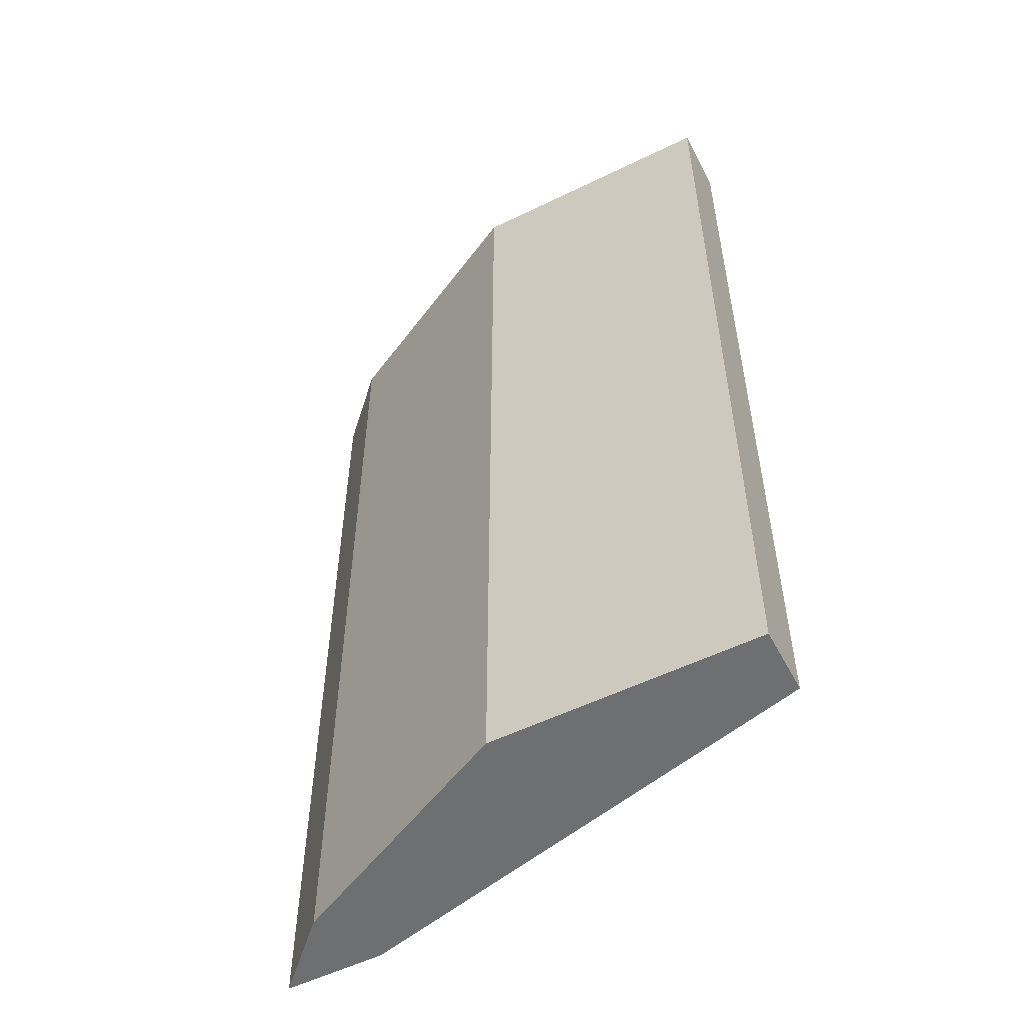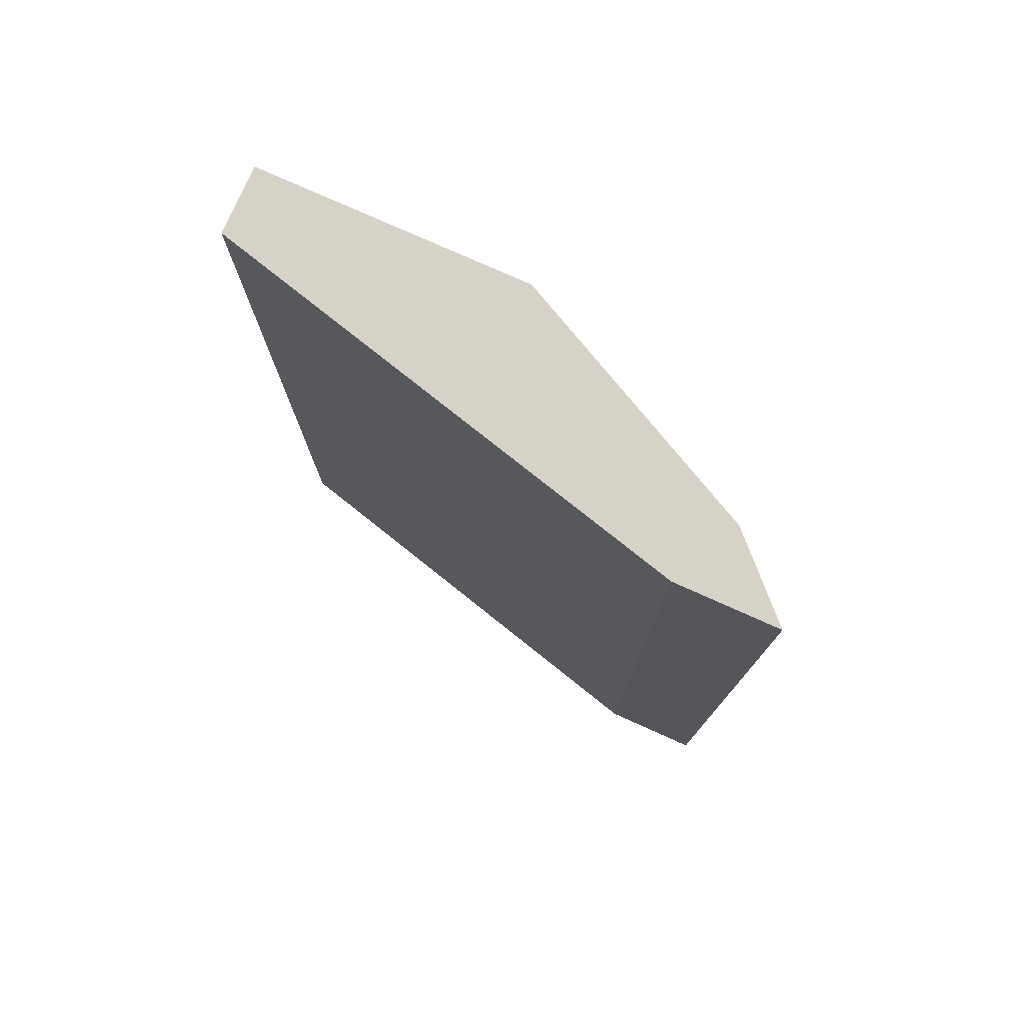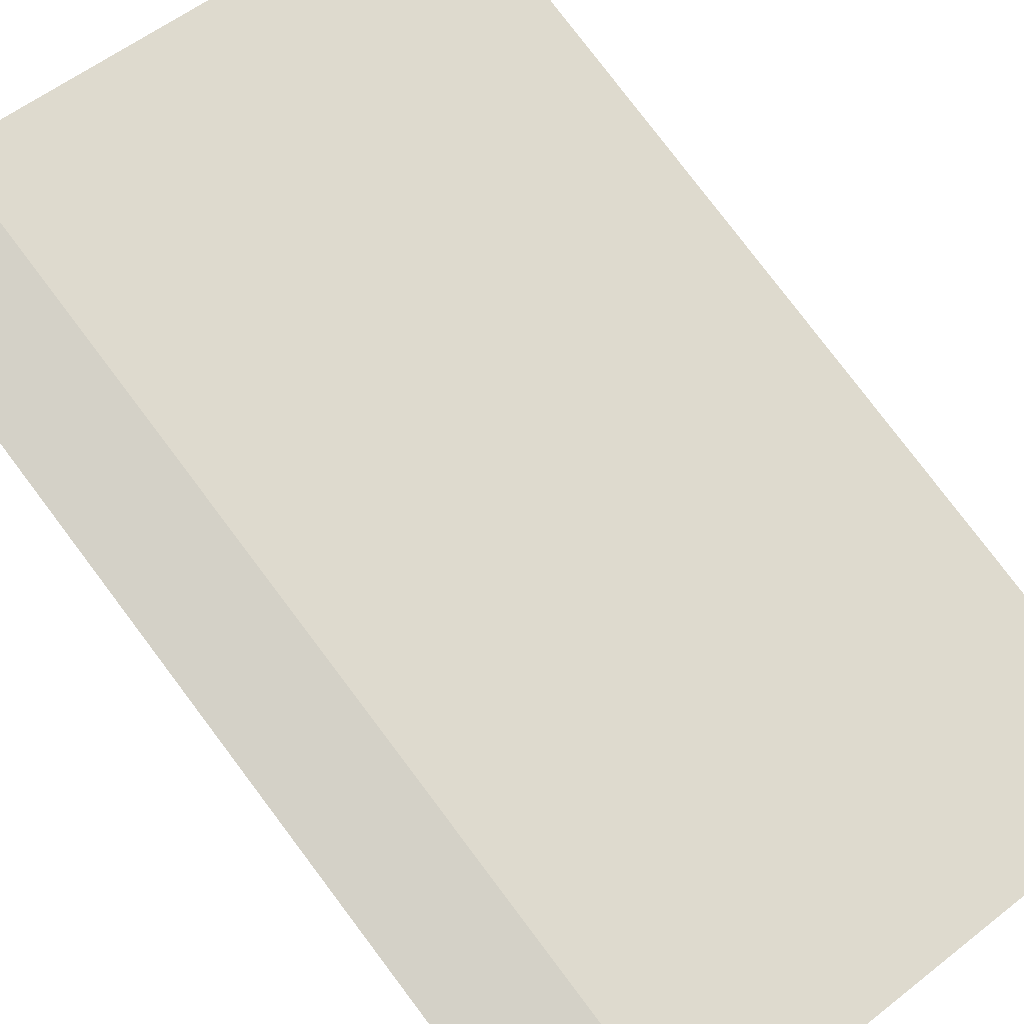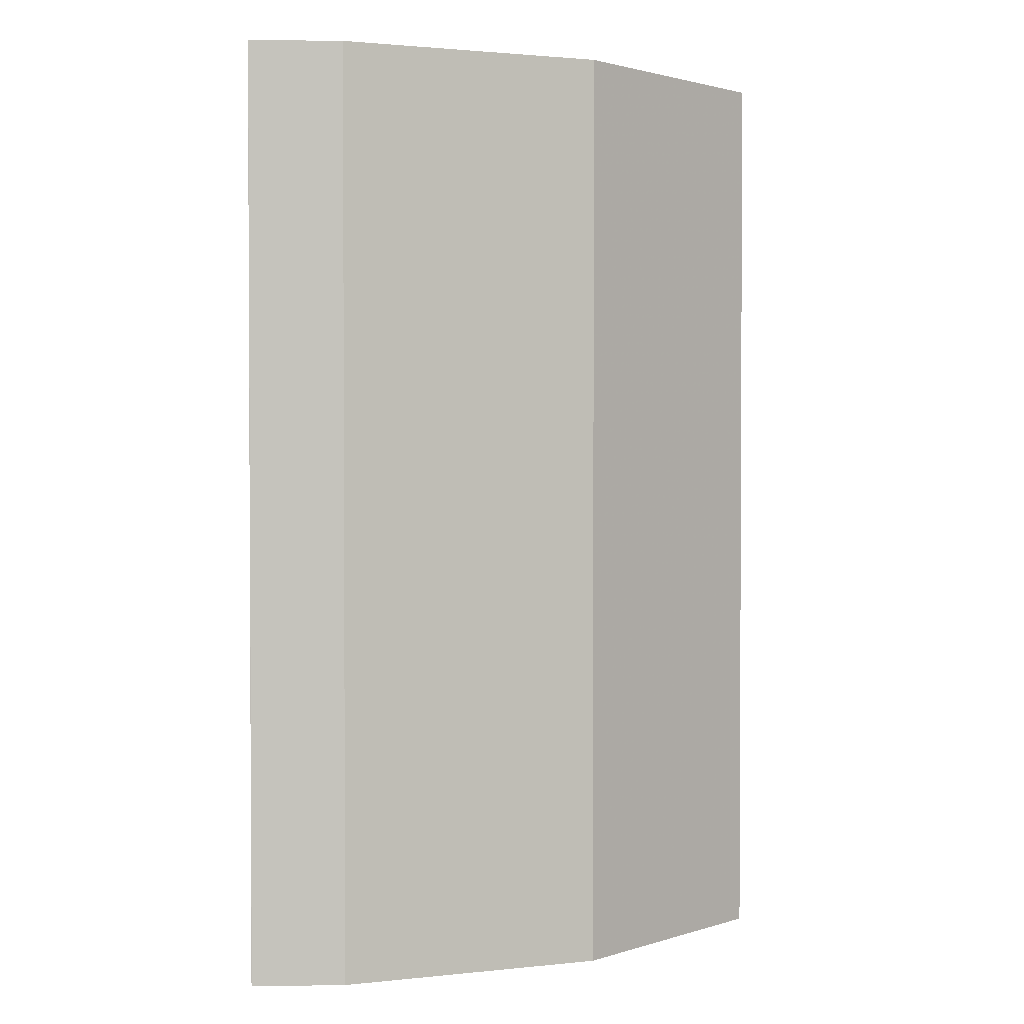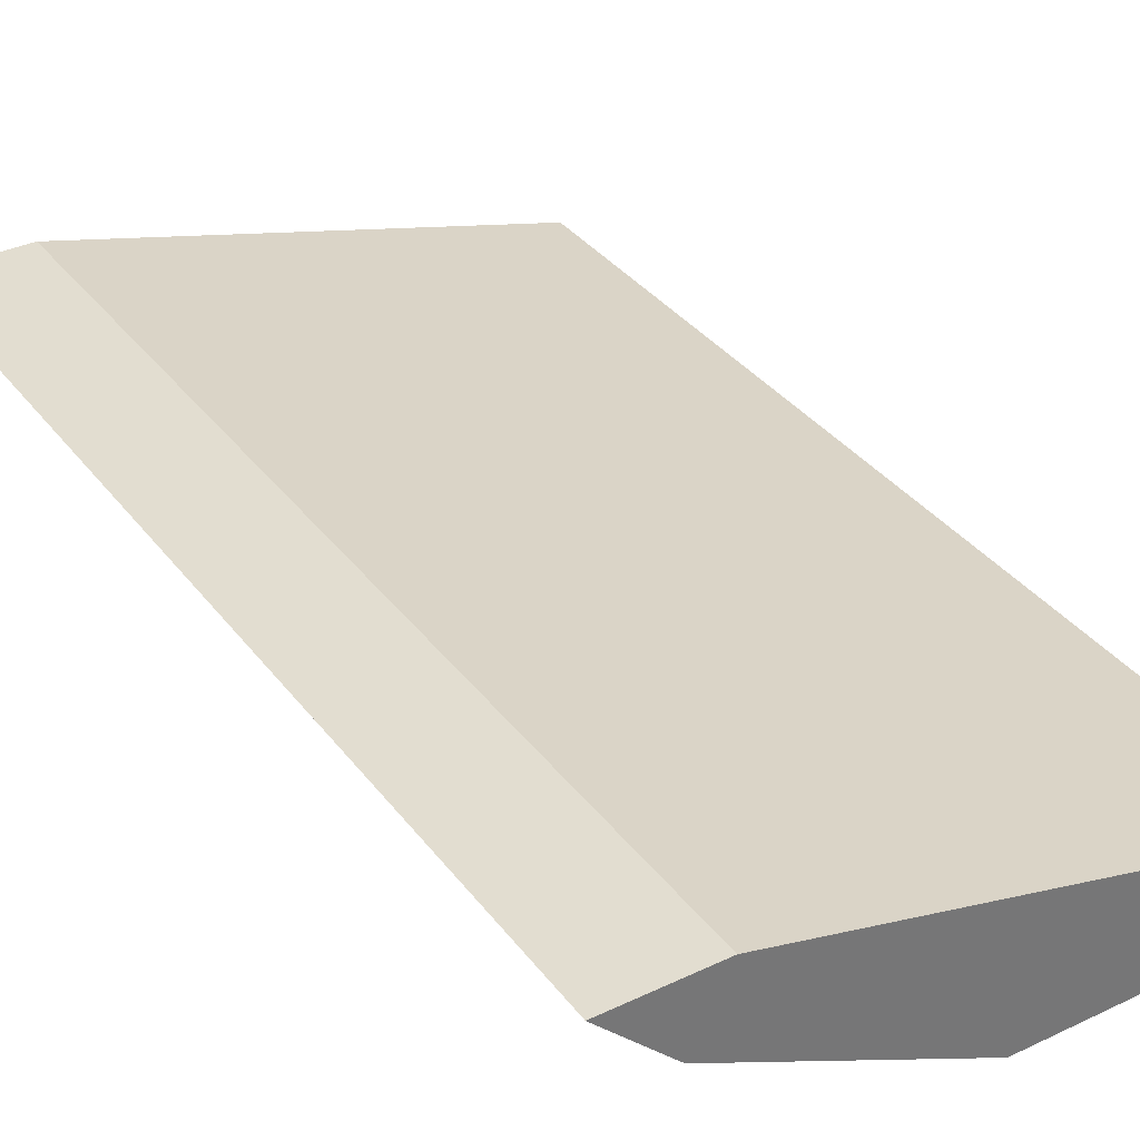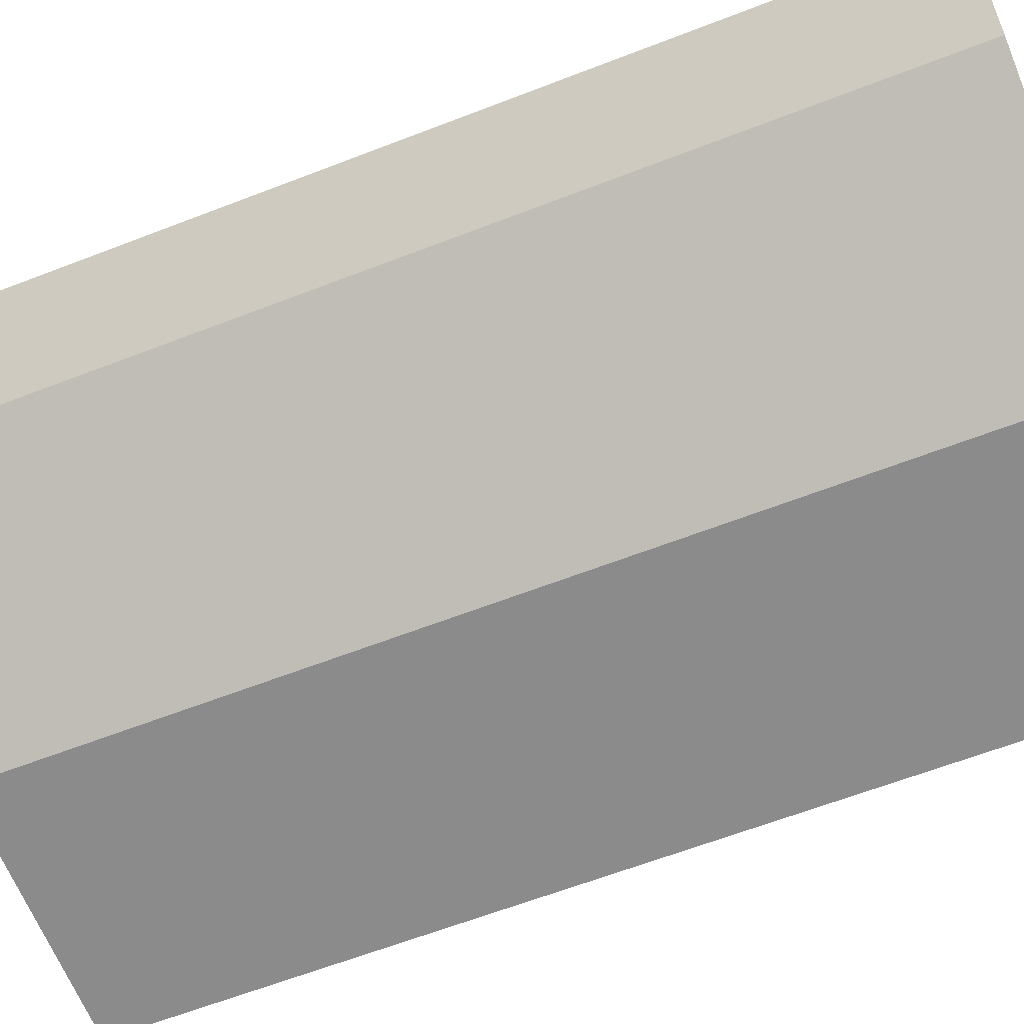
<metadata>
{"format":"obj","ext":"obj","renderer":"f3d","projection":"perspective","resolution":1024,"background":"white","views":[{"elev":-54.5,"azim":27.4,"up":"+Z"},{"elev":77.7,"azim":-155.9,"up":"+Z"},{"elev":79.8,"azim":-37.1,"up":"+Y"},{"elev":1.7,"azim":-47.6,"up":"+Z"},{"elev":35.4,"azim":-32.0,"up":"+Y"},{"elev":-63.8,"azim":-68.7,"up":"+Y"}]}
</metadata>
<code>
v -0.284 -0.264 -0.7774
v -0.2245 -0.264 -0.7774
v -0.2839 -0.2641 -0.7774
v -0.284 -0.264 -0.2122
v 0.05753 -0.3367 -0.7774
v -0.2245 -0.264 -0.2121
v -0.2641 -0.2839 -0.7774
v -0.2839 -0.2641 -0.2121
v -0.2816 -0.264 -0.2121
v 0.05753 -0.3763 -0.7774
v 0.05753 -0.3367 -0.2121
v -0.2443 -0.3037 -0.7774
v -0.2641 -0.2839 -0.2121
v -0.09905 -0.3763 -0.7774
v 0.05753 -0.3763 -0.2121
v -0.1023 -0.3747 -0.7774
v -0.2404 -0.3057 -0.2121
v -0.2443 -0.3037 -0.2121
v -0.09905 -0.3763 -0.2121
v -0.1084 -0.3717 -0.2121
f 6 8 13
f 6 15 11
f 6 13 18
f 6 18 17
f 6 17 20
f 6 20 19
f 6 19 15
f 7 12 18
f 12 17 18
f 10 15 19
f 10 19 14
f 12 16 17
f 14 19 16
f 16 19 20
f 16 20 17
f 6 9 8
f 7 18 13
f 5 15 10
f 2 11 5
f 4 8 9
f 5 11 15
f 1 5 10
f 1 10 14
f 1 14 16
f 1 16 12
f 1 12 7
f 1 7 3
f 1 3 8
f 1 2 5
f 1 4 9
f 1 9 6
f 1 6 2
f 2 6 11
f 3 7 13
f 3 13 8
f 1 8 4

</code>
